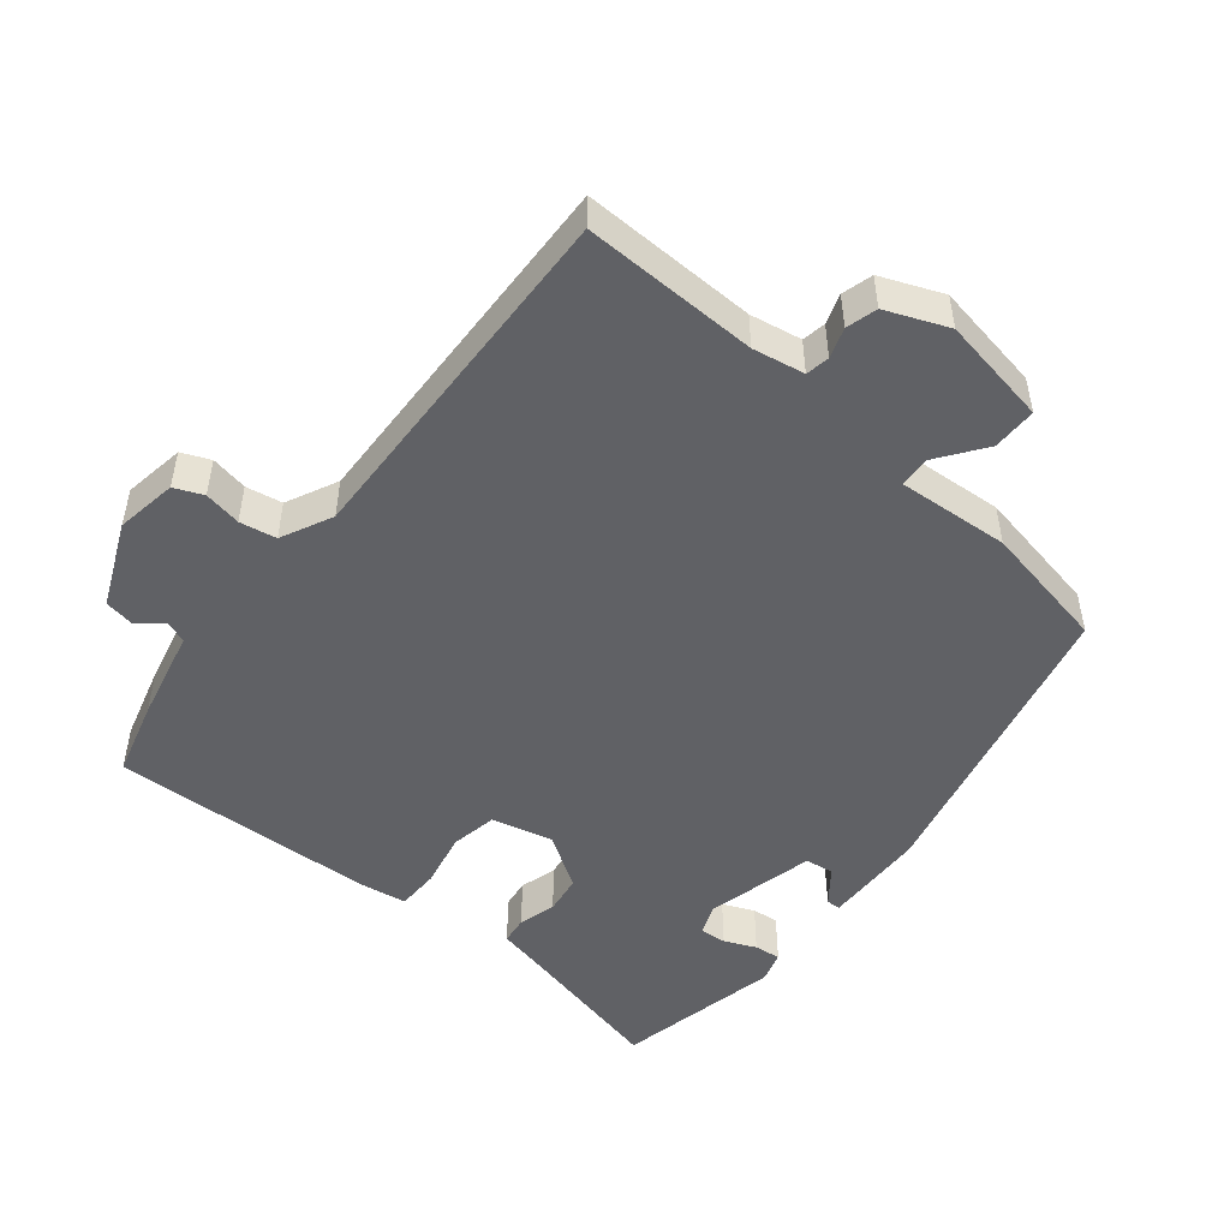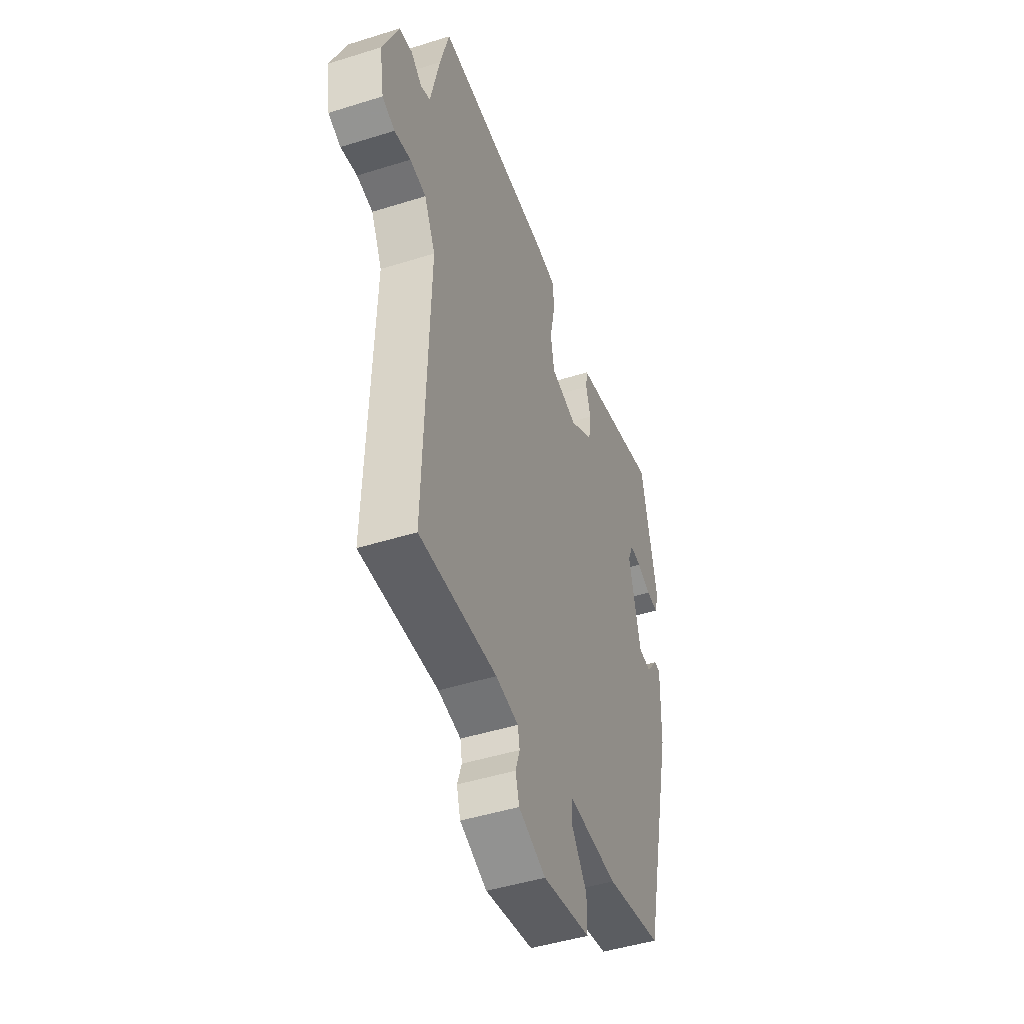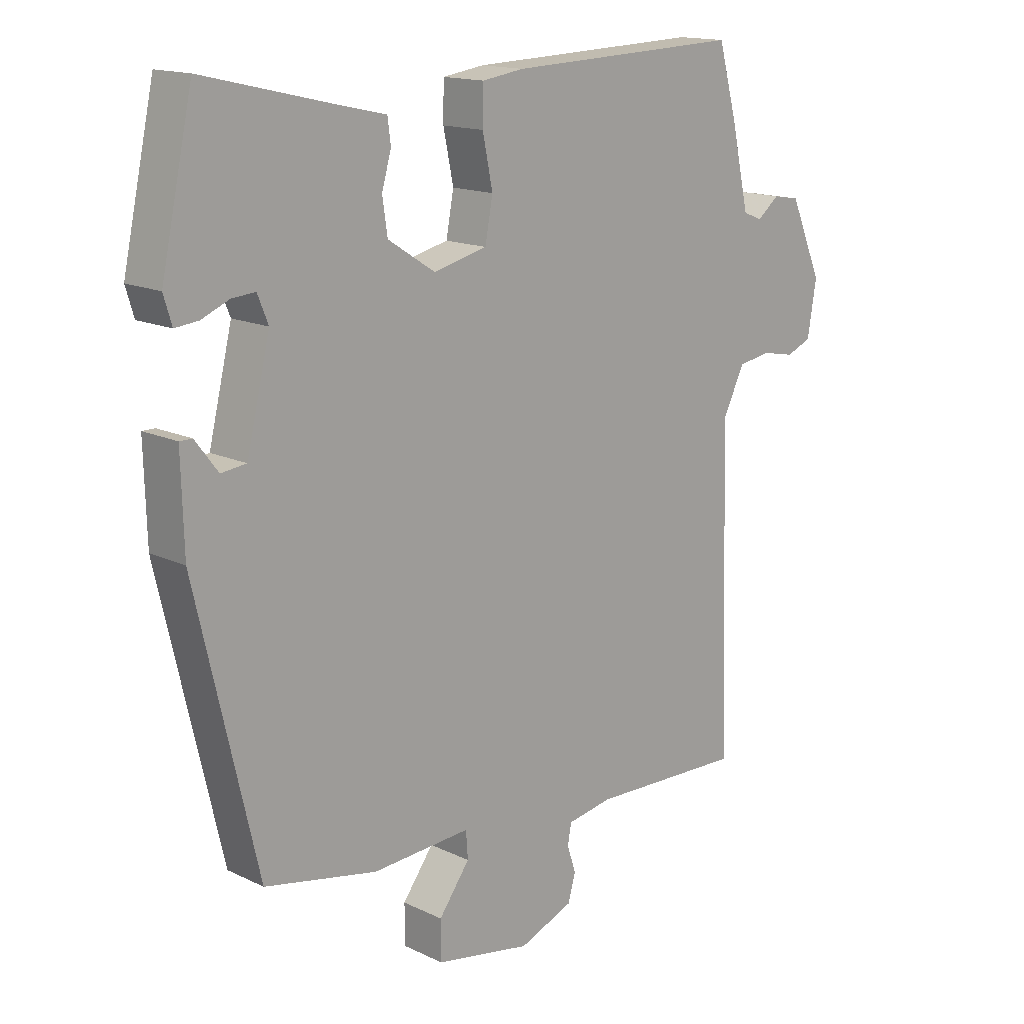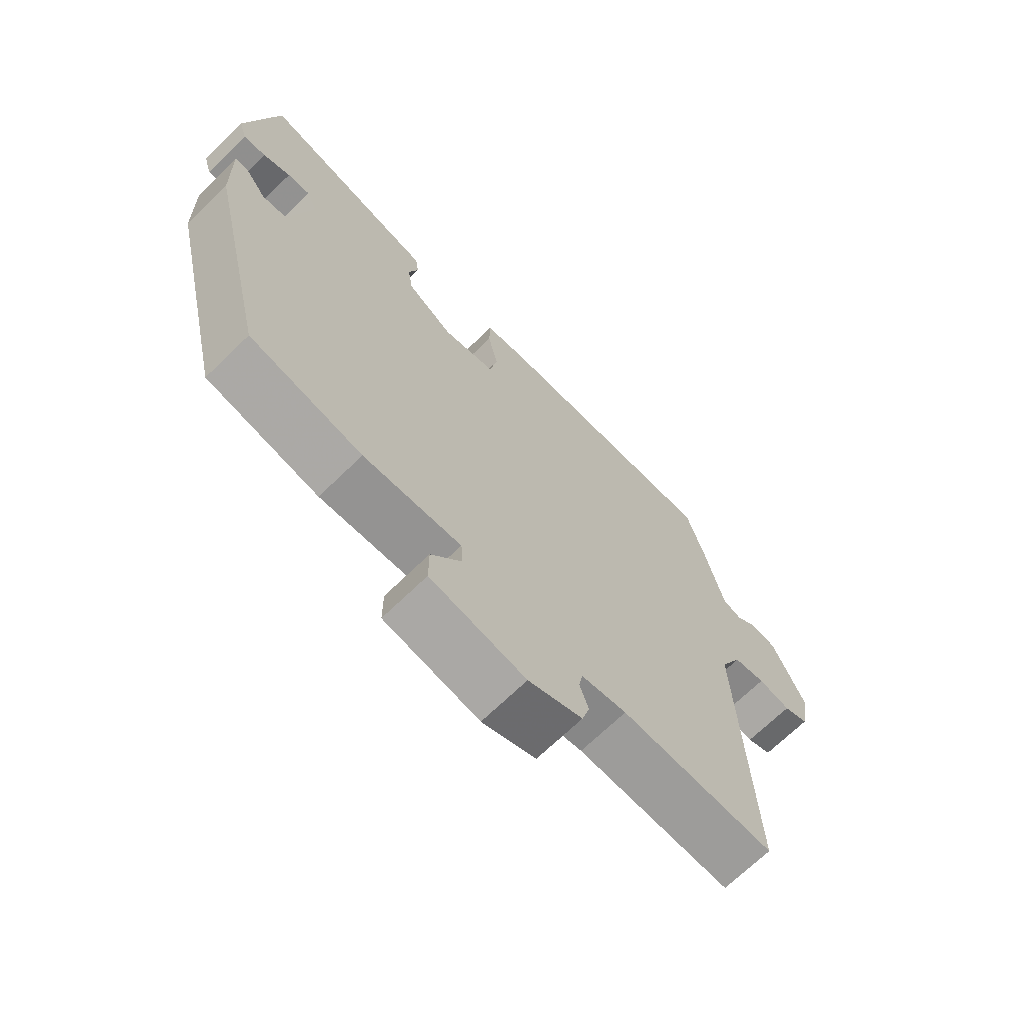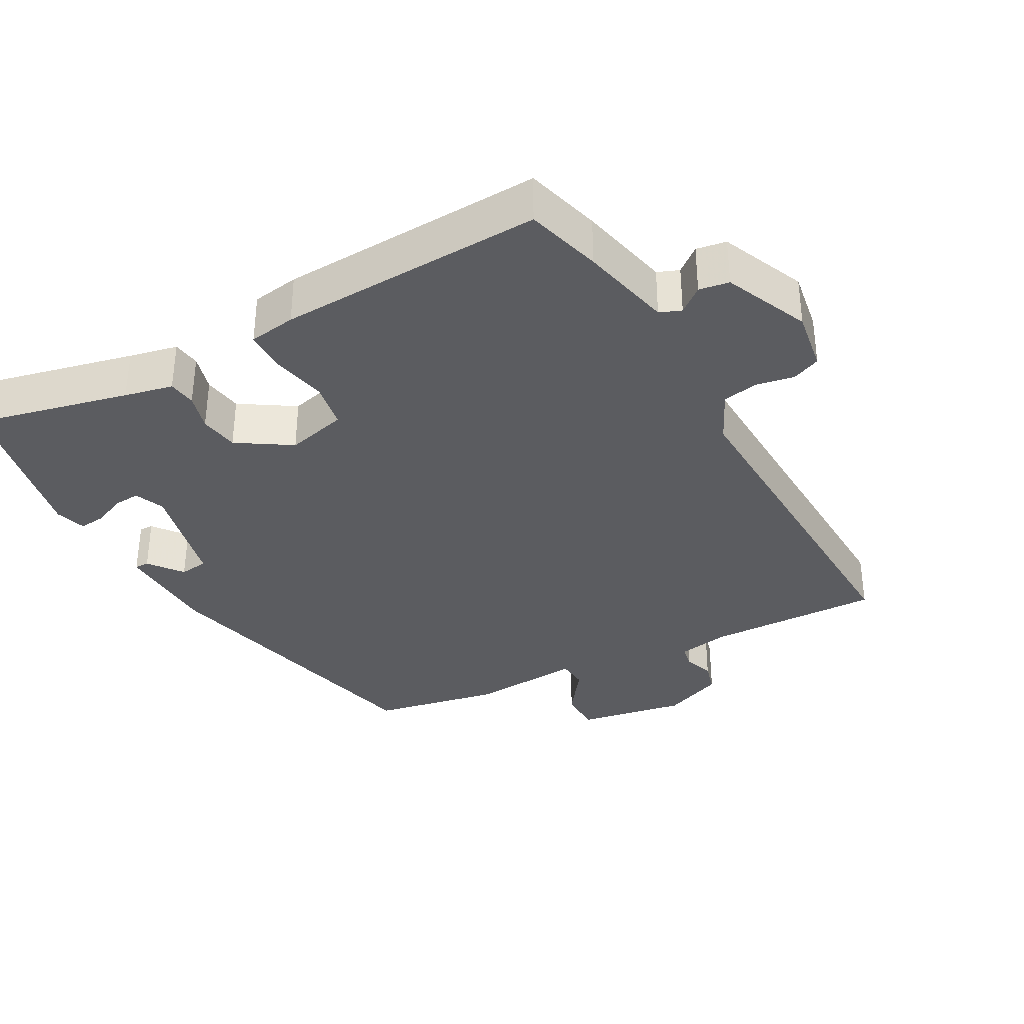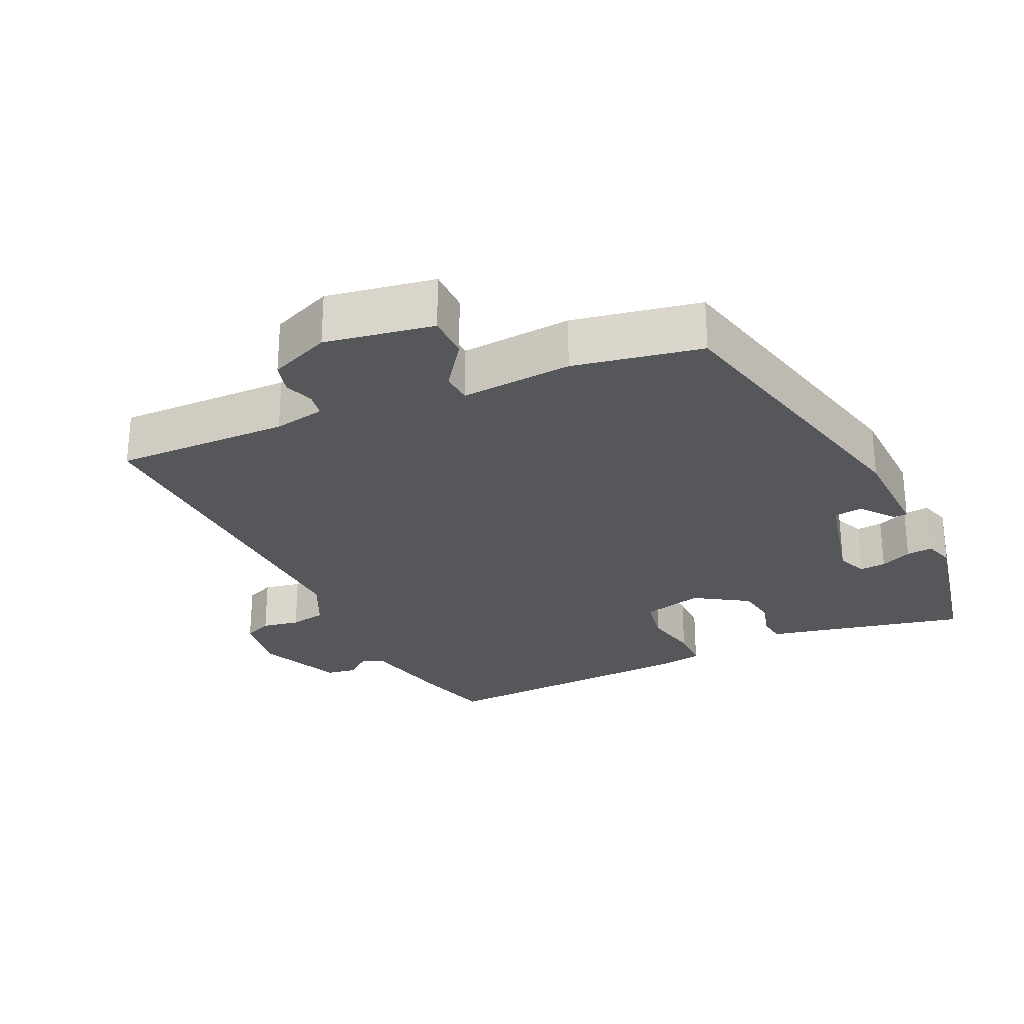
<metadata>
{"format":"obj","ext":"obj","renderer":"f3d","projection":"perspective","resolution":1024,"background":"white","views":[{"elev":-49.6,"azim":140.9,"up":"+Y"},{"elev":-46.6,"azim":109.7,"up":"+Z"},{"elev":15.2,"azim":-44.5,"up":"+Z"},{"elev":-69.4,"azim":-45.8,"up":"+Z"},{"elev":-34.9,"azim":28.9,"up":"+Y"},{"elev":-27.0,"azim":-154.8,"up":"+Y"}]}
</metadata>
<code>
v 0.477 0.07 -0.513
v 0.232 0.07 -0.507
v 0.16 0.07 -0.52
v 0.154 0.07 -0.553
v 0.168 0.07 -0.595
v 0.156 0.07 -0.638
v 0.07 0.07 -0.673
v -0.082 0.07 -0.646
v -0.082 0.07 -0.584
v -0.033 0.07 -0.517
v -0.036 0.07 -0.474
v -0.192 0.07 -0.485
v -0.371 0.07 -0.45
v -0.469 0.07 -0.027
v -0.473 0.07 0.118
v -0.453 0.07 0.118
v -0.417 0.07 0.071
v -0.377 0.07 0.076
v -0.34 0.07 0.23
v -0.357 0.07 0.272
v -0.394 0.07 0.269
v -0.438 0.07 0.25
v -0.475 0.07 0.246
v -0.488 0.07 0.289
v -0.438 0.07 0.521
v -0.224 0.07 0.471
v -0.156 0.07 0.456
v -0.151 0.07 0.417
v -0.166 0.07 0.365
v -0.158 0.07 0.31
v -0.083 0.07 0.262
v 0.002 0.07 0.283
v 0.014 0.07 0.348
v -0.002 0.07 0.426
v -0.001 0.07 0.485
v 0.065 0.07 0.495
v 0.436 0.07 0.51
v 0.465 0.07 0.404
v 0.494 0.07 0.275
v 0.524 0.07 0.263
v 0.559 0.07 0.291
v 0.601 0.07 0.284
v 0.652 0.07 0.166
v 0.638 0.07 0.08
v 0.598 0.07 0.063
v 0.546 0.07 0.073
v 0.495 0.07 0.064
v 0.46 0.07 -0.008
v 0.477 0 -0.513
v 0.232 0 -0.507
v 0.16 0 -0.52
v 0.154 0 -0.553
v 0.168 0 -0.595
v 0.156 0 -0.638
v 0.07 0 -0.673
v -0.082 0 -0.646
v -0.082 0 -0.584
v -0.033 0 -0.517
v -0.036 0 -0.474
v -0.192 0 -0.485
v -0.371 0 -0.45
v -0.469 0 -0.027
v -0.473 0 0.118
v -0.453 0 0.118
v -0.417 0 0.071
v -0.377 0 0.076
v -0.34 0 0.23
v -0.357 0 0.272
v -0.394 0 0.269
v -0.438 0 0.25
v -0.475 0 0.246
v -0.488 0 0.289
v -0.438 0 0.521
v -0.224 0 0.471
v -0.156 0 0.456
v -0.151 0 0.417
v -0.166 0 0.365
v -0.158 0 0.31
v -0.083 0 0.262
v 0.002 0 0.283
v 0.014 0 0.348
v -0.002 0 0.426
v -0.001 0 0.485
v 0.065 0 0.495
v 0.436 0 0.51
v 0.465 0 0.404
v 0.494 0 0.275
v 0.524 0 0.263
v 0.559 0 0.291
v 0.601 0 0.284
v 0.652 0 0.166
v 0.638 0 0.08
v 0.598 0 0.063
v 0.546 0 0.073
v 0.495 0 0.064
v 0.46 0 -0.008
f 43 44 45 46
f 43 46 47
f 40 41 42 43
f 39 40 43 47
f 38 39 47 48
f 36 37 38 48
f 33 34 35 36
f 32 33 36 48
f 26 27 28 29
f 26 29 30
f 25 26 30
f 24 25 30
f 21 22 23 24
f 20 21 24 30
f 19 20 30 31
f 14 15 16 17
f 14 17 18
f 11 12 13 14
f 11 14 18
f 7 8 9 10
f 7 10 11
f 4 5 6 7
f 3 4 7 11
f 2 3 11 18
f 31 32 48 1
f 18 19 31
f 1 2 18 31
f 94 93 92 91
f 95 94 91
f 91 90 89 88
f 95 91 88 87
f 96 95 87 86
f 96 86 85 84
f 84 83 82 81
f 96 84 81 80
f 77 76 75 74
f 78 77 74
f 78 74 73
f 78 73 72
f 72 71 70 69
f 78 72 69 68
f 79 78 68 67
f 65 64 63 62
f 66 65 62
f 62 61 60 59
f 66 62 59
f 58 57 56 55
f 59 58 55
f 55 54 53 52
f 59 55 52 51
f 66 59 51 50
f 49 96 80 79
f 79 67 66
f 79 66 50 49
f 1 49 50 2
f 2 50 51 3
f 3 51 52 4
f 4 52 53 5
f 5 53 54 6
f 6 54 55 7
f 7 55 56 8
f 8 56 57 9
f 9 57 58 10
f 10 58 59 11
f 11 59 60 12
f 12 60 61 13
f 13 61 62 14
f 14 62 63 15
f 15 63 64 16
f 16 64 65 17
f 17 65 66 18
f 18 66 67 19
f 19 67 68 20
f 20 68 69 21
f 21 69 70 22
f 22 70 71 23
f 23 71 72 24
f 24 72 73 25
f 25 73 74 26
f 26 74 75 27
f 27 75 76 28
f 28 76 77 29
f 29 77 78 30
f 30 78 79 31
f 31 79 80 32
f 32 80 81 33
f 33 81 82 34
f 34 82 83 35
f 35 83 84 36
f 36 84 85 37
f 37 85 86 38
f 38 86 87 39
f 39 87 88 40
f 40 88 89 41
f 41 89 90 42
f 42 90 91 43
f 43 91 92 44
f 44 92 93 45
f 45 93 94 46
f 46 94 95 47
f 47 95 96 48
f 48 96 49 1

</code>
